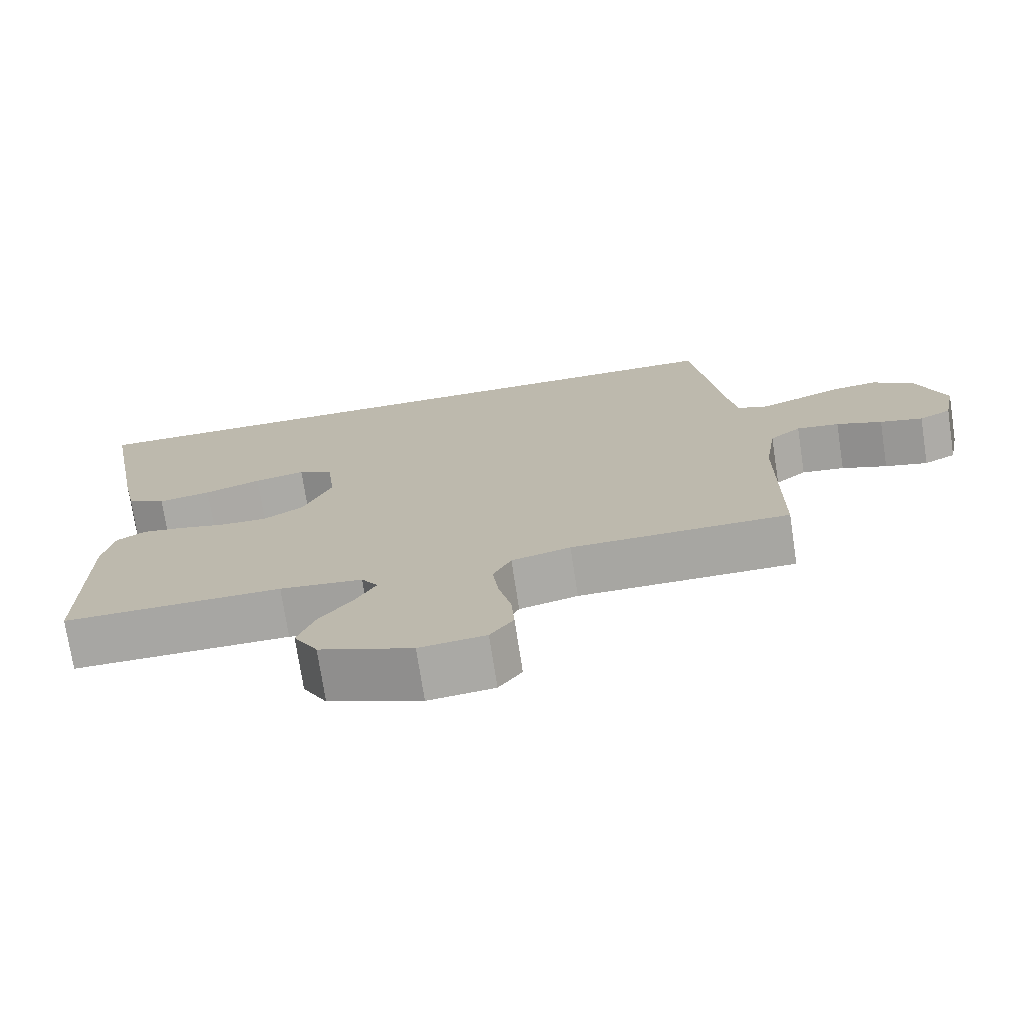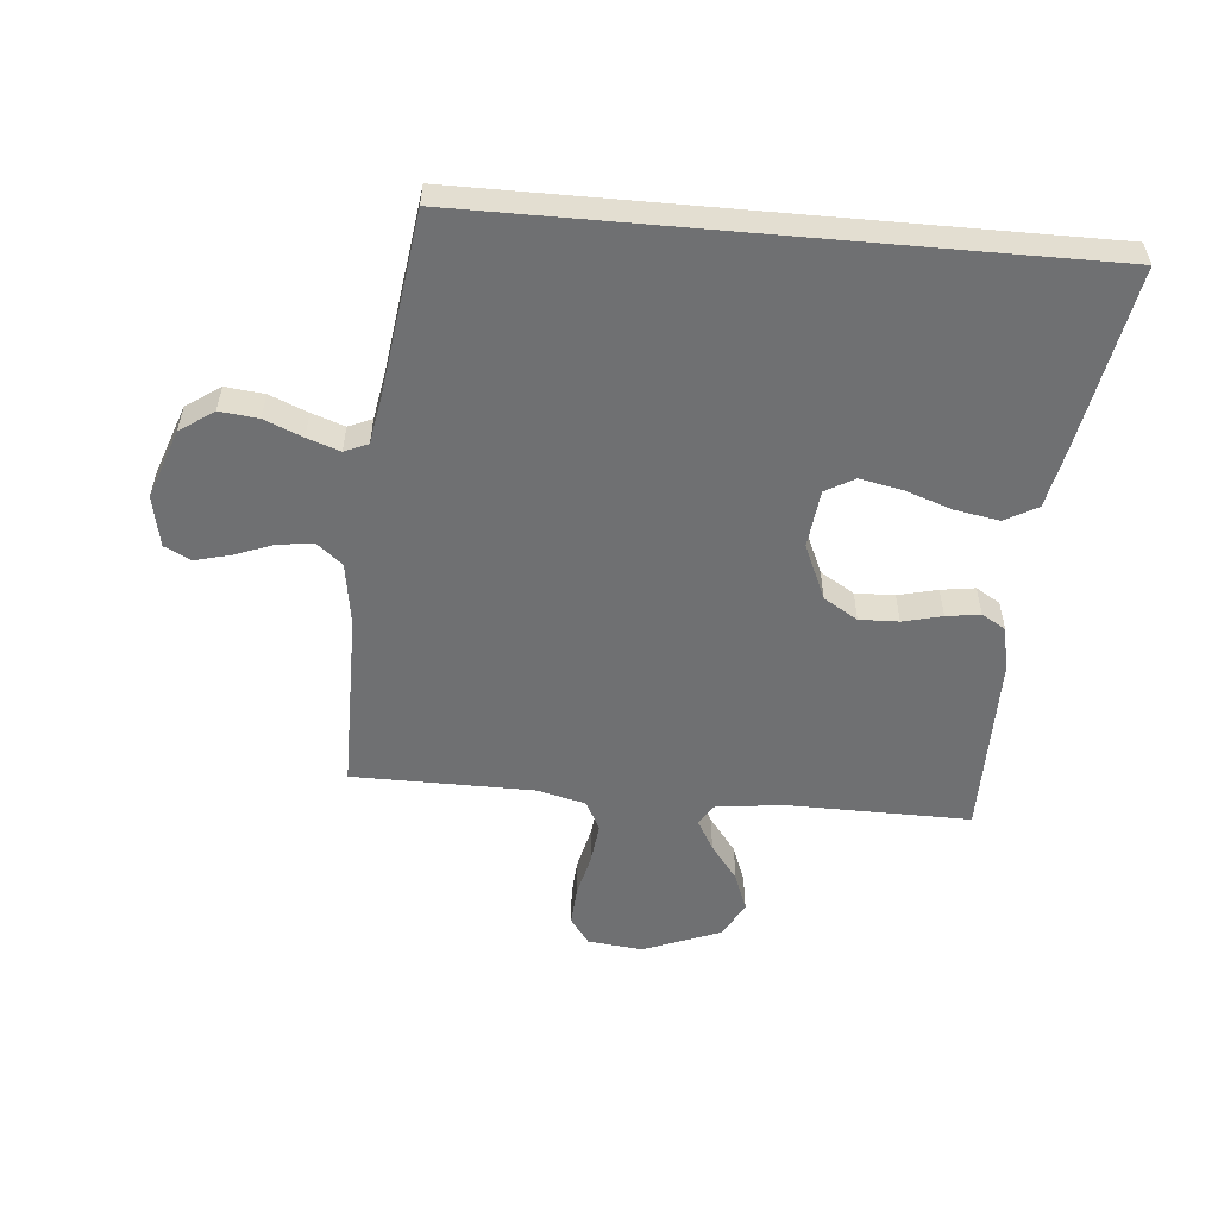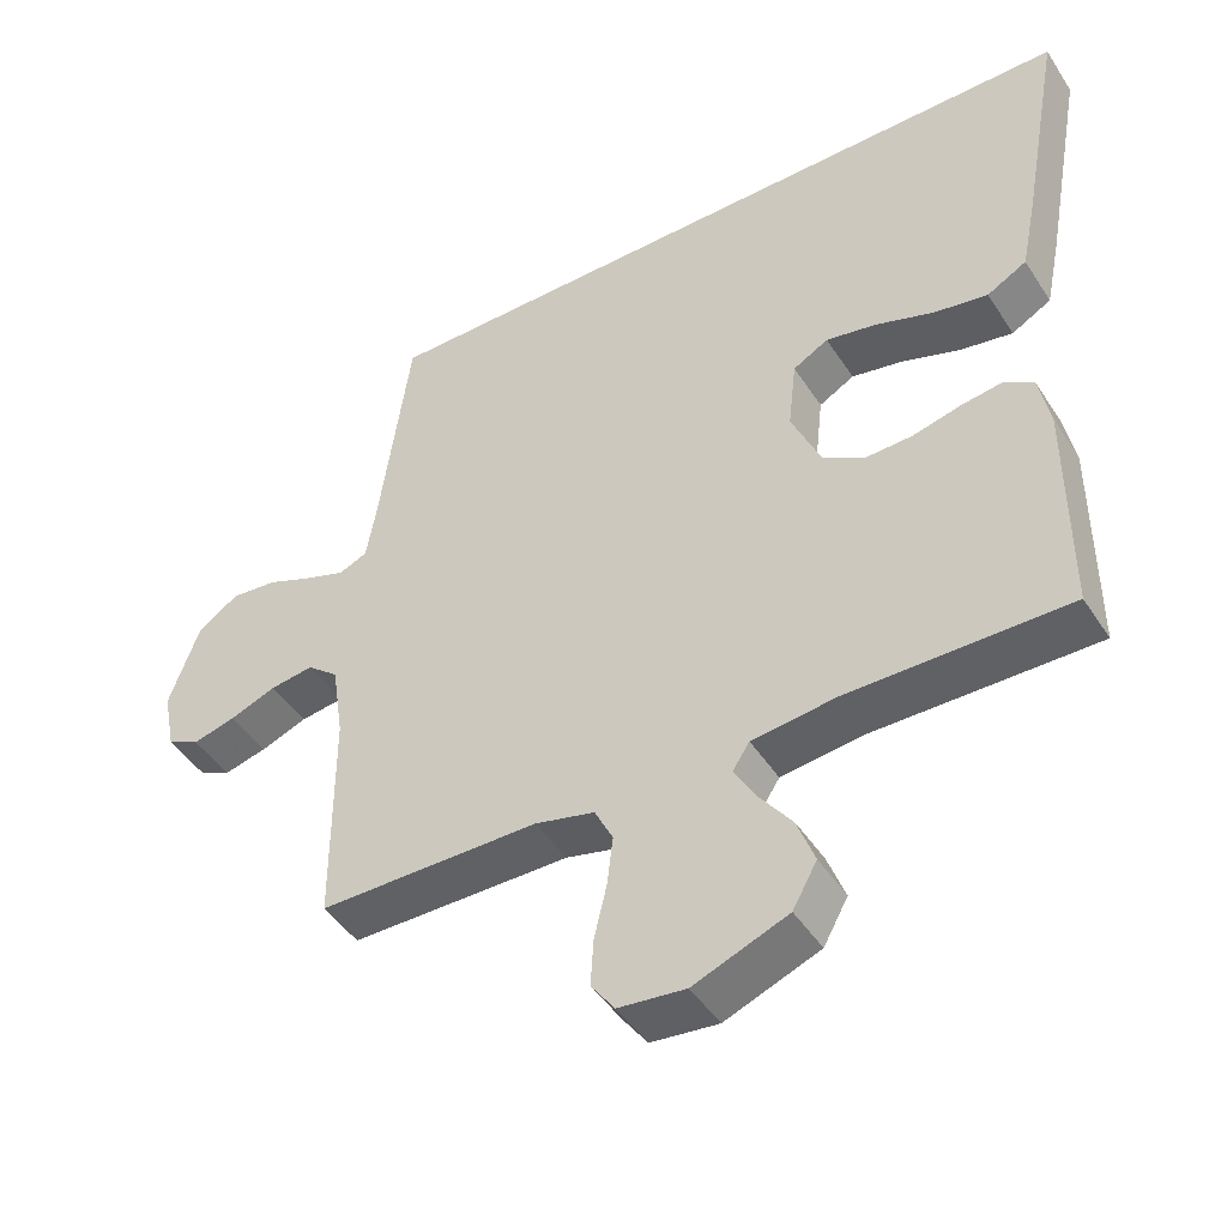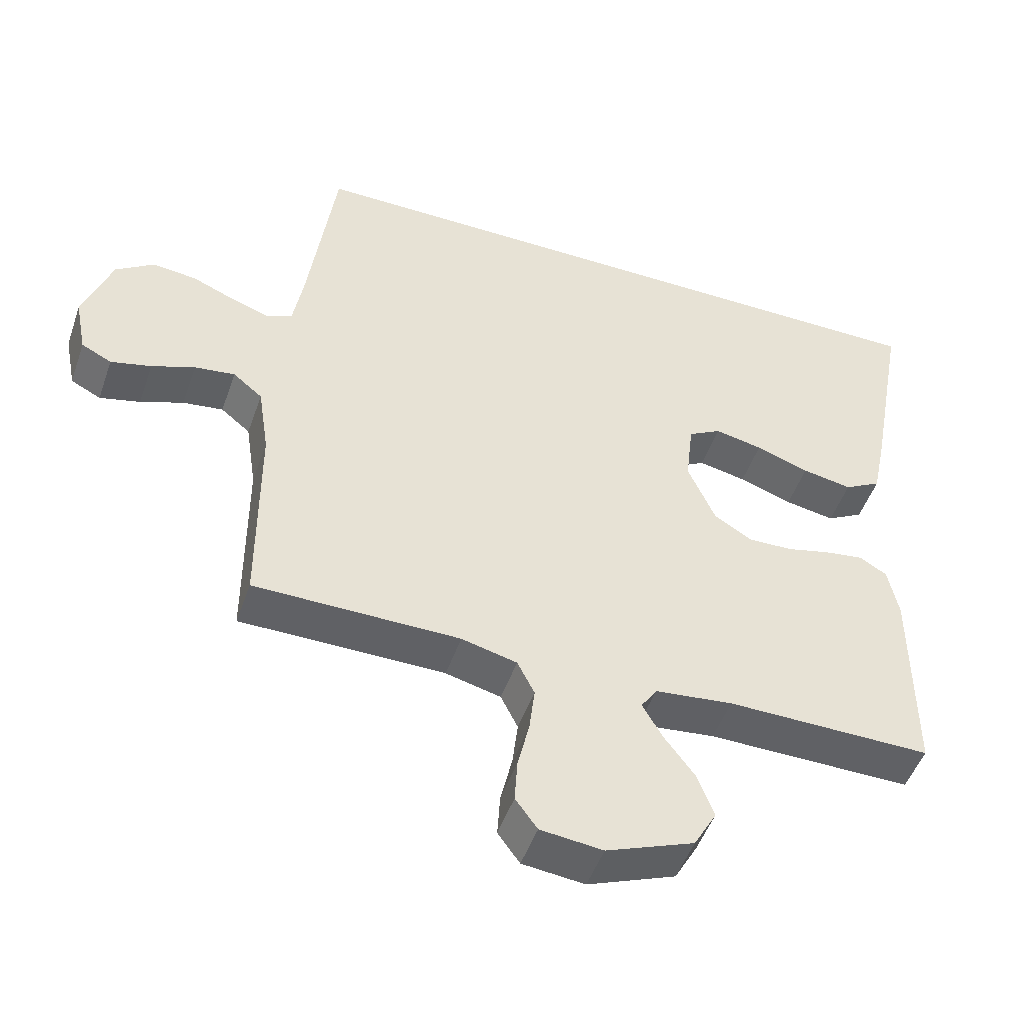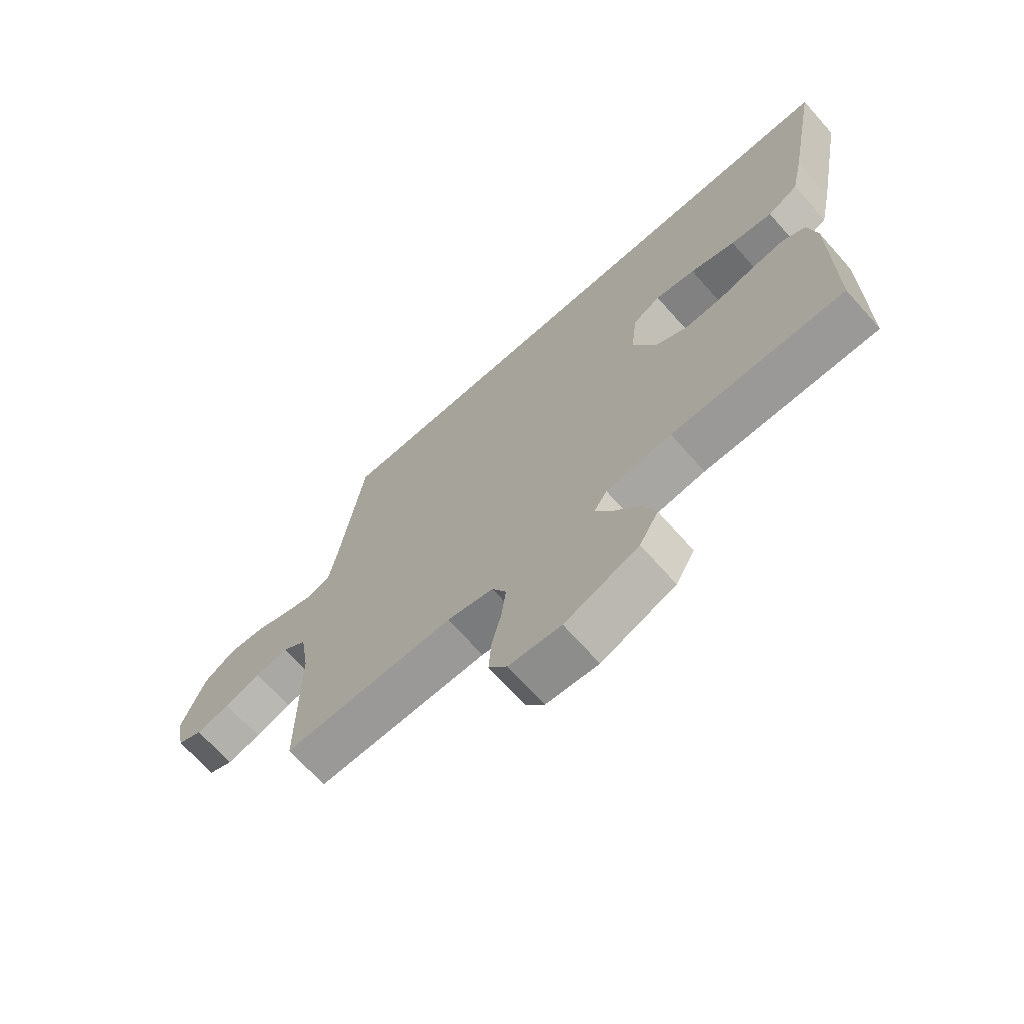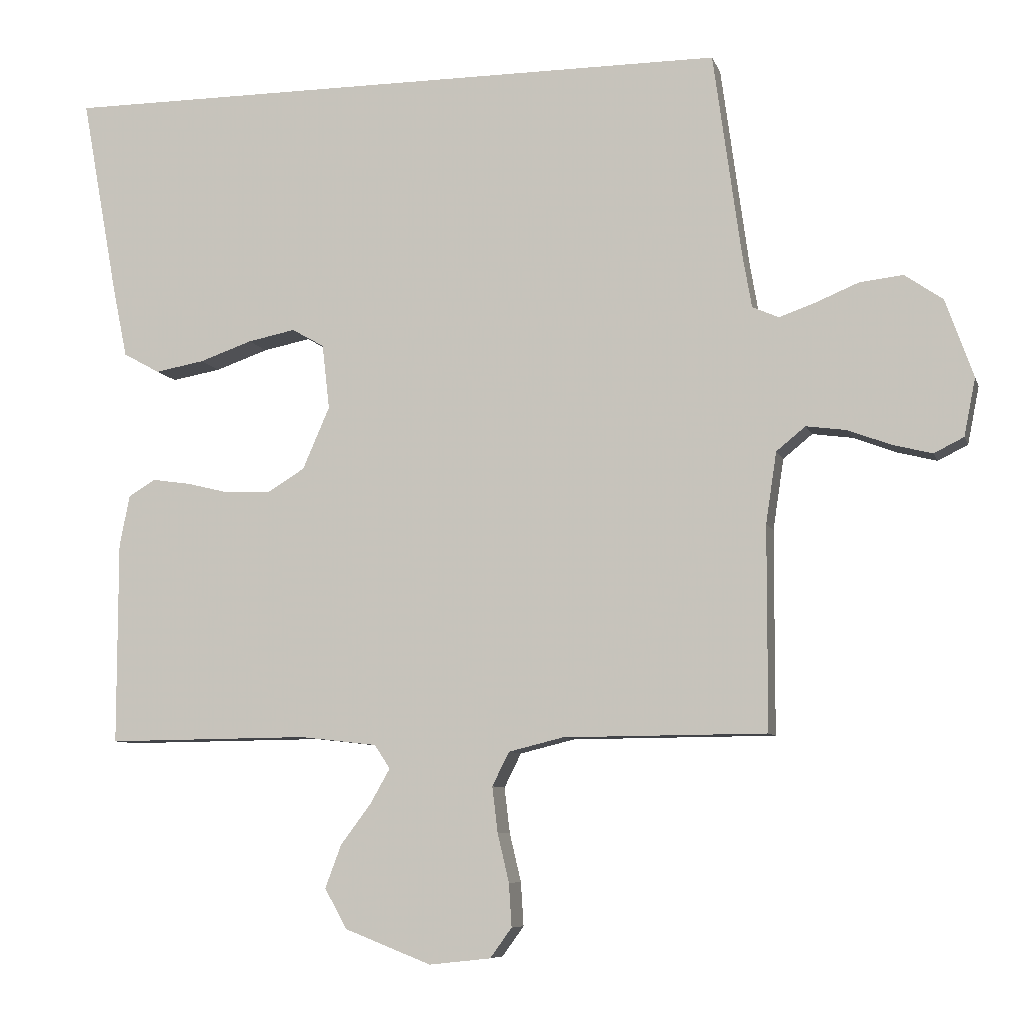
<metadata>
{"format":"obj","ext":"obj","renderer":"f3d","projection":"perspective","resolution":1024,"background":"white","views":[{"elev":-73.9,"azim":-171.3,"up":"+Z"},{"elev":-54.8,"azim":-5.1,"up":"+Y"},{"elev":-45.9,"azim":31.1,"up":"+Z"},{"elev":-49.3,"azim":-19.0,"up":"+Z"},{"elev":-69.4,"azim":41.7,"up":"+Z"},{"elev":-7.8,"azim":-165.4,"up":"+Z"}]}
</metadata>
<code>
v -0.5 0.07 -0.5
v -0.501 0.07 -0.2
v -0.517 0.07 -0.095
v -0.56 0.07 -0.06
v -0.619 0.07 -0.068
v -0.682 0.07 -0.092
v -0.741 0.07 -0.107
v -0.785 0.07 -0.085
v -0.802 0.07 0
v -0.761 0.07 0.115
v -0.705 0.07 0.154
v -0.641 0.07 0.147
v -0.578 0.07 0.121
v -0.524 0.07 0.102
v -0.485 0.07 0.119
v -0.471 0.07 0.2
v -0.43 0.07 0.5
v 0.573 0.07 0.5
v 0.518 0.07 0.2
v 0.497 0.07 0.099
v 0.443 0.07 0.069
v 0.37 0.07 0.082
v 0.292 0.07 0.109
v 0.222 0.07 0.123
v 0.174 0.07 0.096
v 0.163 0.07 0
v 0.203 0.07 -0.092
v 0.259 0.07 -0.126
v 0.324 0.07 -0.124
v 0.389 0.07 -0.108
v 0.445 0.07 -0.1
v 0.485 0.07 -0.124
v 0.5 0.07 -0.2
v 0.5 0.07 -0.5
v 0.2 0.07 -0.497
v 0.086 0.07 -0.51
v 0.063 0.07 -0.545
v 0.092 0.07 -0.596
v 0.137 0.07 -0.656
v 0.161 0.07 -0.72
v 0.128 0.07 -0.779
v 0 0.07 -0.829
v -0.091 0.07 -0.819
v -0.123 0.07 -0.775
v -0.119 0.07 -0.711
v -0.102 0.07 -0.639
v -0.094 0.07 -0.572
v -0.119 0.07 -0.522
v -0.2 0.07 -0.502
v -0.5 0 -0.5
v -0.501 0 -0.2
v -0.517 0 -0.095
v -0.56 0 -0.06
v -0.619 0 -0.068
v -0.682 0 -0.092
v -0.741 0 -0.107
v -0.785 0 -0.085
v -0.802 0 0
v -0.761 0 0.115
v -0.705 0 0.154
v -0.641 0 0.147
v -0.578 0 0.121
v -0.524 0 0.102
v -0.485 0 0.119
v -0.471 0 0.2
v -0.43 0 0.5
v 0.573 0 0.5
v 0.518 0 0.2
v 0.497 0 0.099
v 0.443 0 0.069
v 0.37 0 0.082
v 0.292 0 0.109
v 0.222 0 0.123
v 0.174 0 0.096
v 0.163 0 0
v 0.203 0 -0.092
v 0.259 0 -0.126
v 0.324 0 -0.124
v 0.389 0 -0.108
v 0.445 0 -0.1
v 0.485 0 -0.124
v 0.5 0 -0.2
v 0.5 0 -0.5
v 0.2 0 -0.497
v 0.086 0 -0.51
v 0.063 0 -0.545
v 0.092 0 -0.596
v 0.137 0 -0.656
v 0.161 0 -0.72
v 0.128 0 -0.779
v 0 0 -0.829
v -0.091 0 -0.819
v -0.123 0 -0.775
v -0.119 0 -0.711
v -0.102 0 -0.639
v -0.094 0 -0.572
v -0.119 0 -0.522
v -0.2 0 -0.502
f 43 44 45 46
f 43 46 47
f 42 43 47
f 41 42 47
f 38 39 40 41
f 37 38 41 47
f 36 37 47 48
f 32 33 34 35
f 29 30 31 32
f 28 29 32 35
f 27 28 35 36
f 20 21 22 23
f 20 23 24
f 19 20 24
f 16 17 18 19
f 15 16 19 24
f 14 15 24 25
f 10 11 12 13
f 10 13 14
f 9 10 14
f 5 6 7 8
f 4 5 8 9
f 49 1 2
f 49 2 3
f 48 49 3
f 26 27 36 48
f 26 48 3
f 25 26 3 4
f 4 9 14 25
f 95 94 93 92
f 96 95 92
f 96 92 91
f 96 91 90
f 90 89 88 87
f 96 90 87 86
f 97 96 86 85
f 84 83 82 81
f 81 80 79 78
f 84 81 78 77
f 85 84 77 76
f 72 71 70 69
f 73 72 69
f 73 69 68
f 68 67 66 65
f 73 68 65 64
f 74 73 64 63
f 62 61 60 59
f 63 62 59
f 63 59 58
f 57 56 55 54
f 58 57 54 53
f 51 50 98
f 52 51 98
f 52 98 97
f 97 85 76 75
f 52 97 75
f 53 52 75 74
f 74 63 58 53
f 1 50 51 2
f 2 51 52 3
f 3 52 53 4
f 4 53 54 5
f 5 54 55 6
f 6 55 56 7
f 7 56 57 8
f 8 57 58 9
f 9 58 59 10
f 10 59 60 11
f 11 60 61 12
f 12 61 62 13
f 13 62 63 14
f 14 63 64 15
f 15 64 65 16
f 16 65 66 17
f 17 66 67 18
f 18 67 68 19
f 19 68 69 20
f 20 69 70 21
f 21 70 71 22
f 22 71 72 23
f 23 72 73 24
f 24 73 74 25
f 25 74 75 26
f 26 75 76 27
f 27 76 77 28
f 28 77 78 29
f 29 78 79 30
f 30 79 80 31
f 31 80 81 32
f 32 81 82 33
f 33 82 83 34
f 34 83 84 35
f 35 84 85 36
f 36 85 86 37
f 37 86 87 38
f 38 87 88 39
f 39 88 89 40
f 40 89 90 41
f 41 90 91 42
f 42 91 92 43
f 43 92 93 44
f 44 93 94 45
f 45 94 95 46
f 46 95 96 47
f 47 96 97 48
f 48 97 98 49
f 49 98 50 1

</code>
